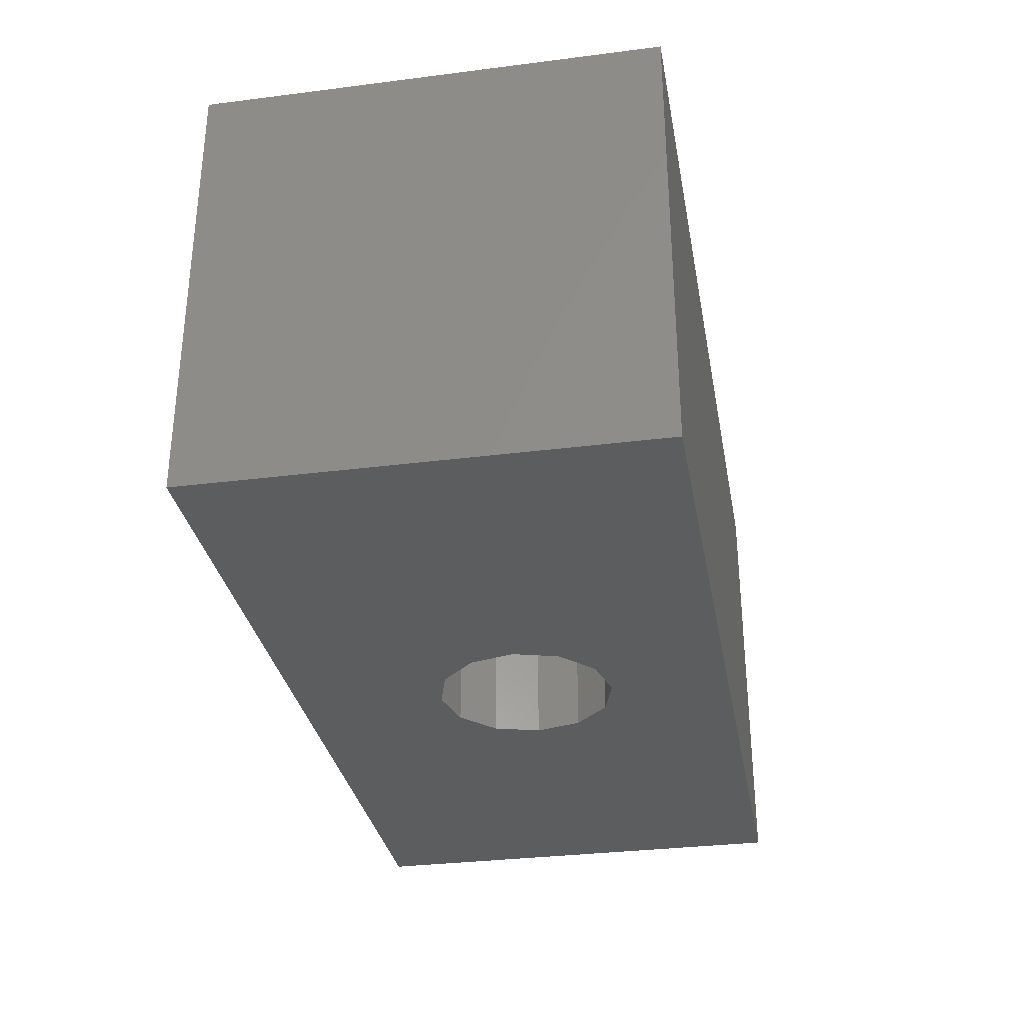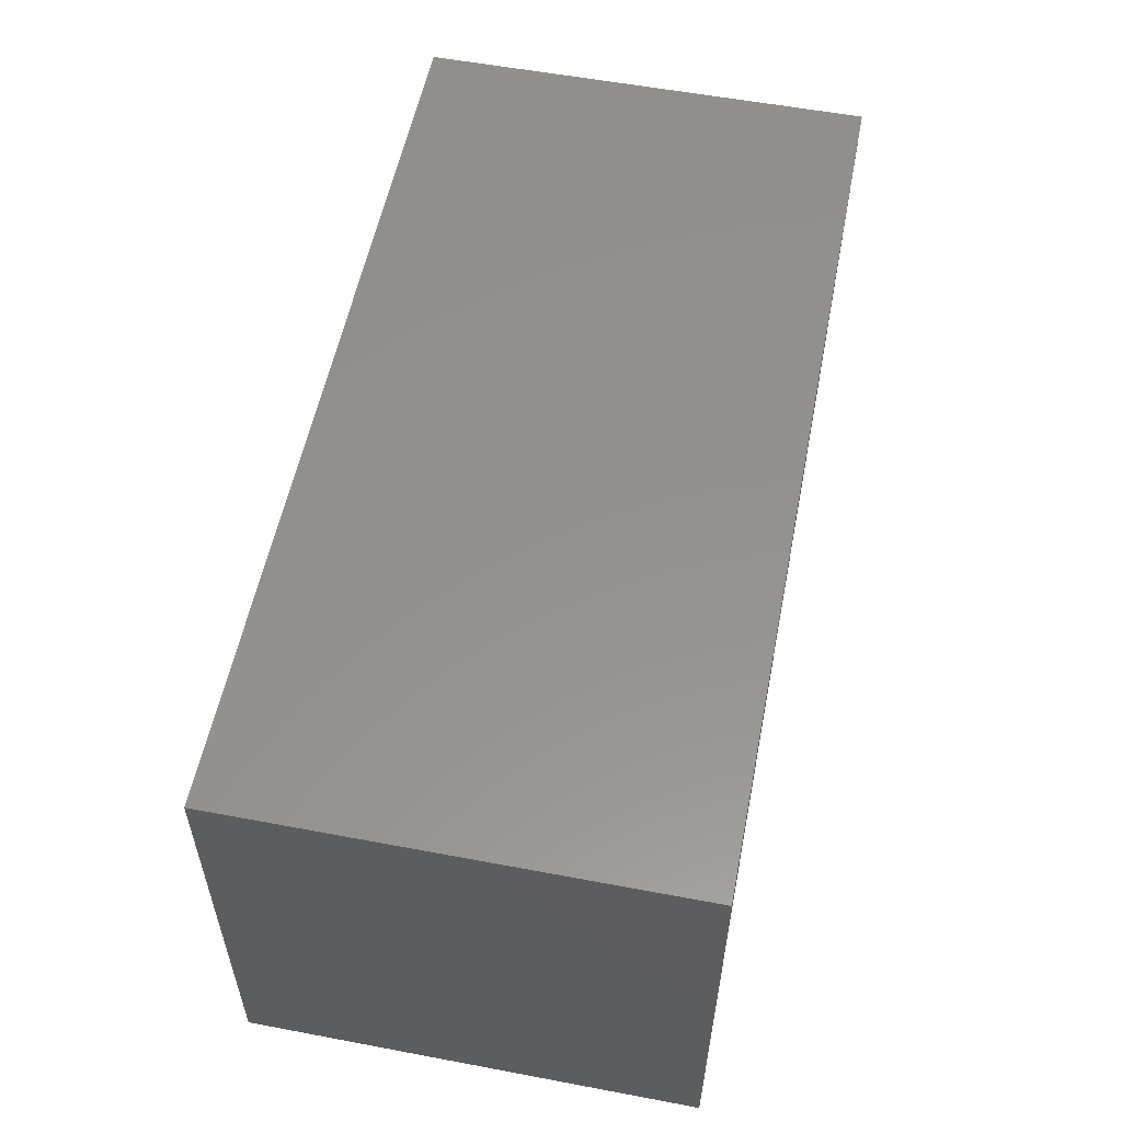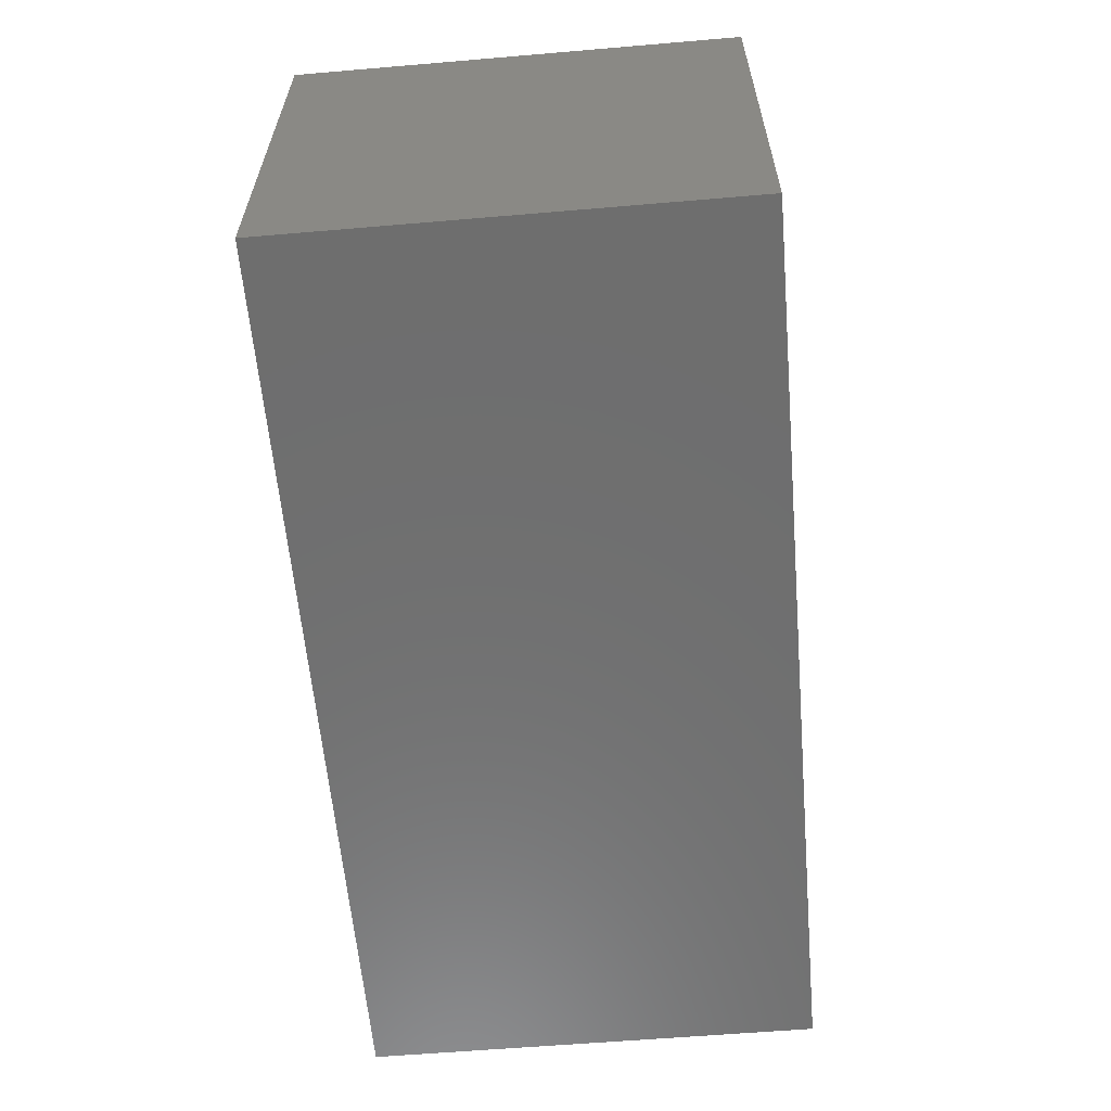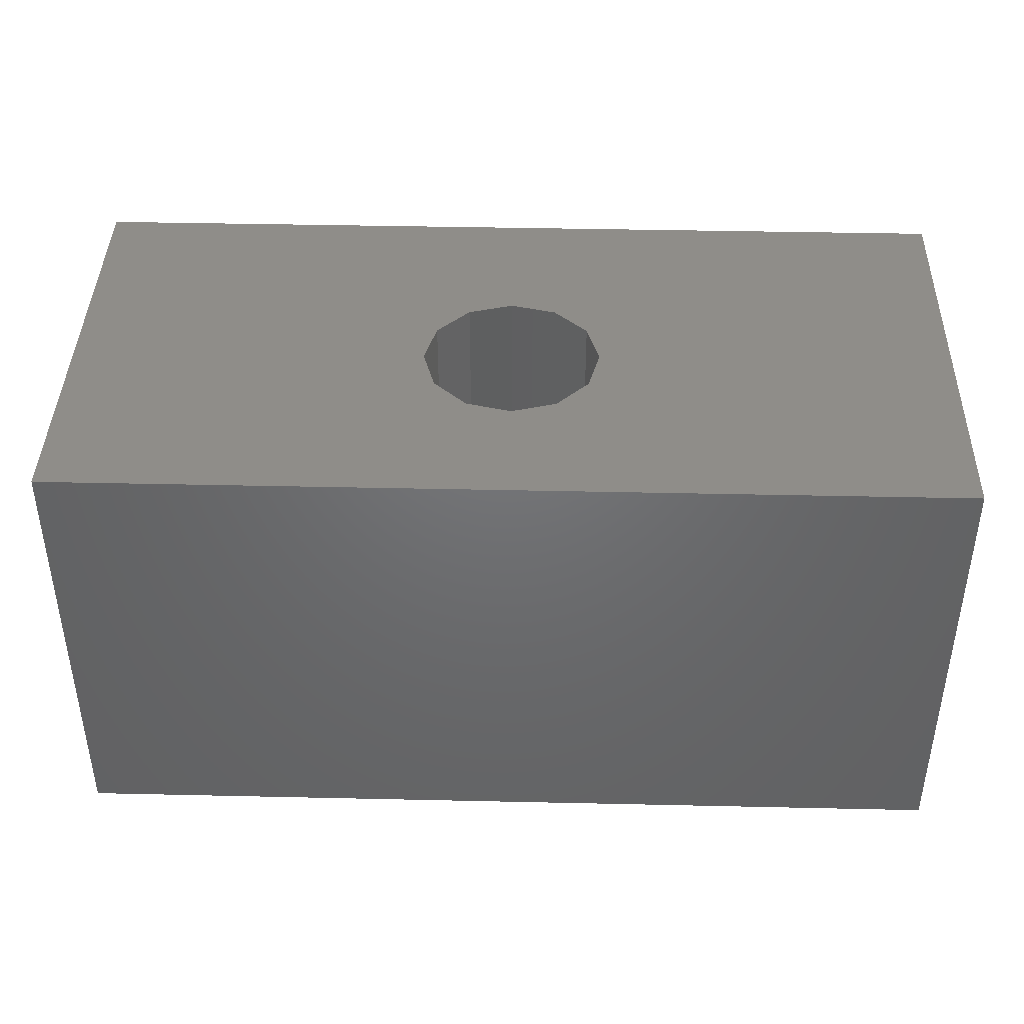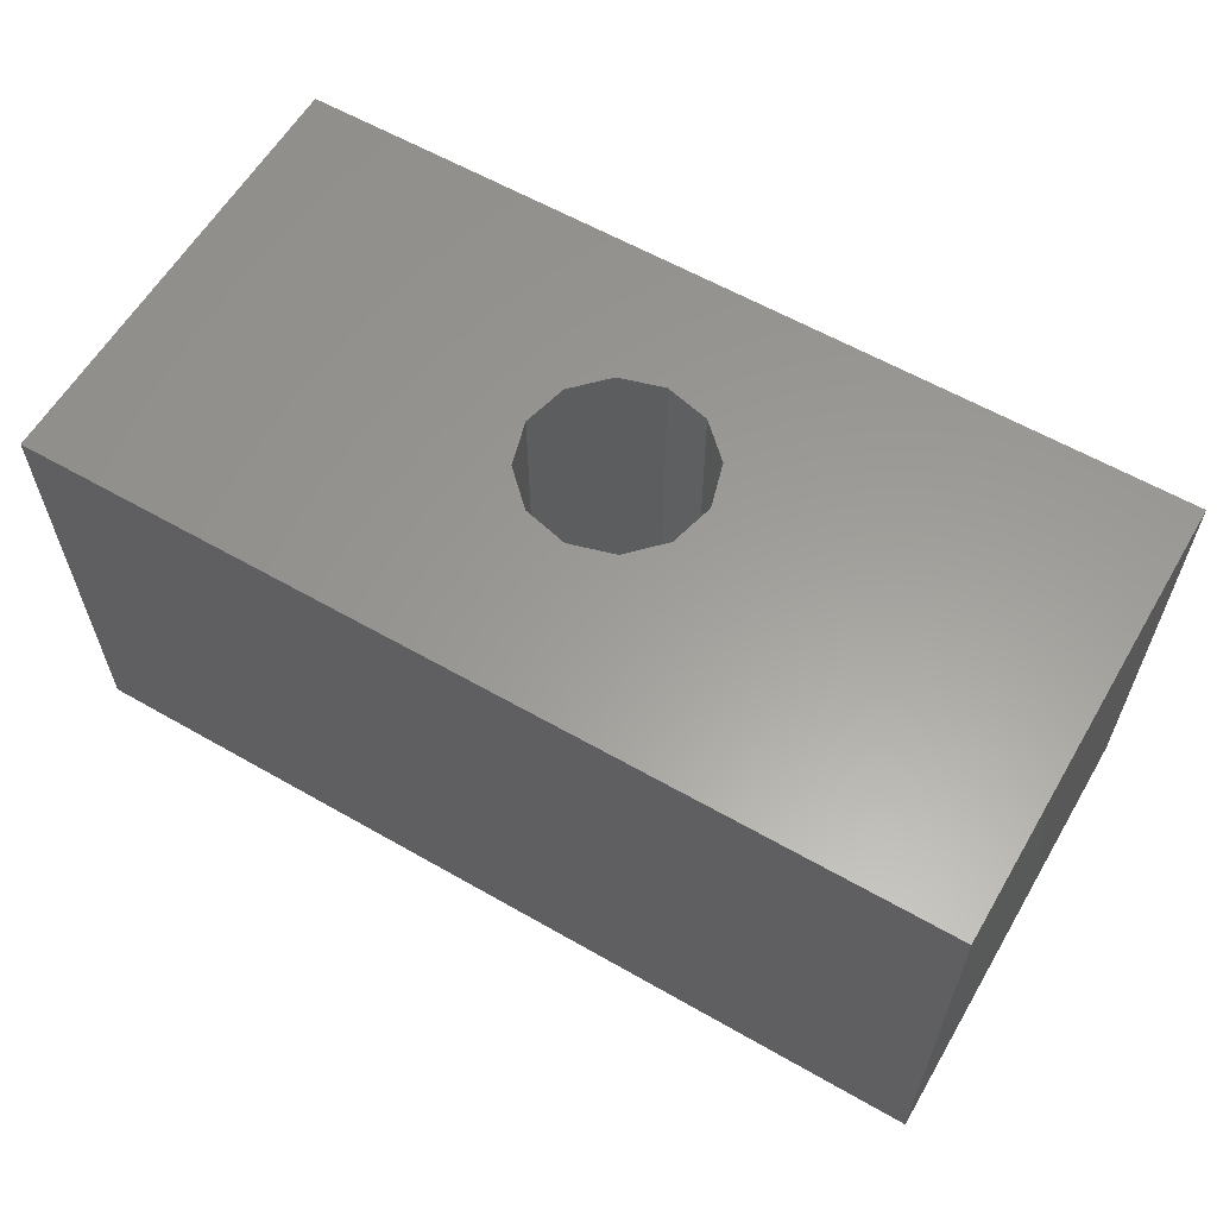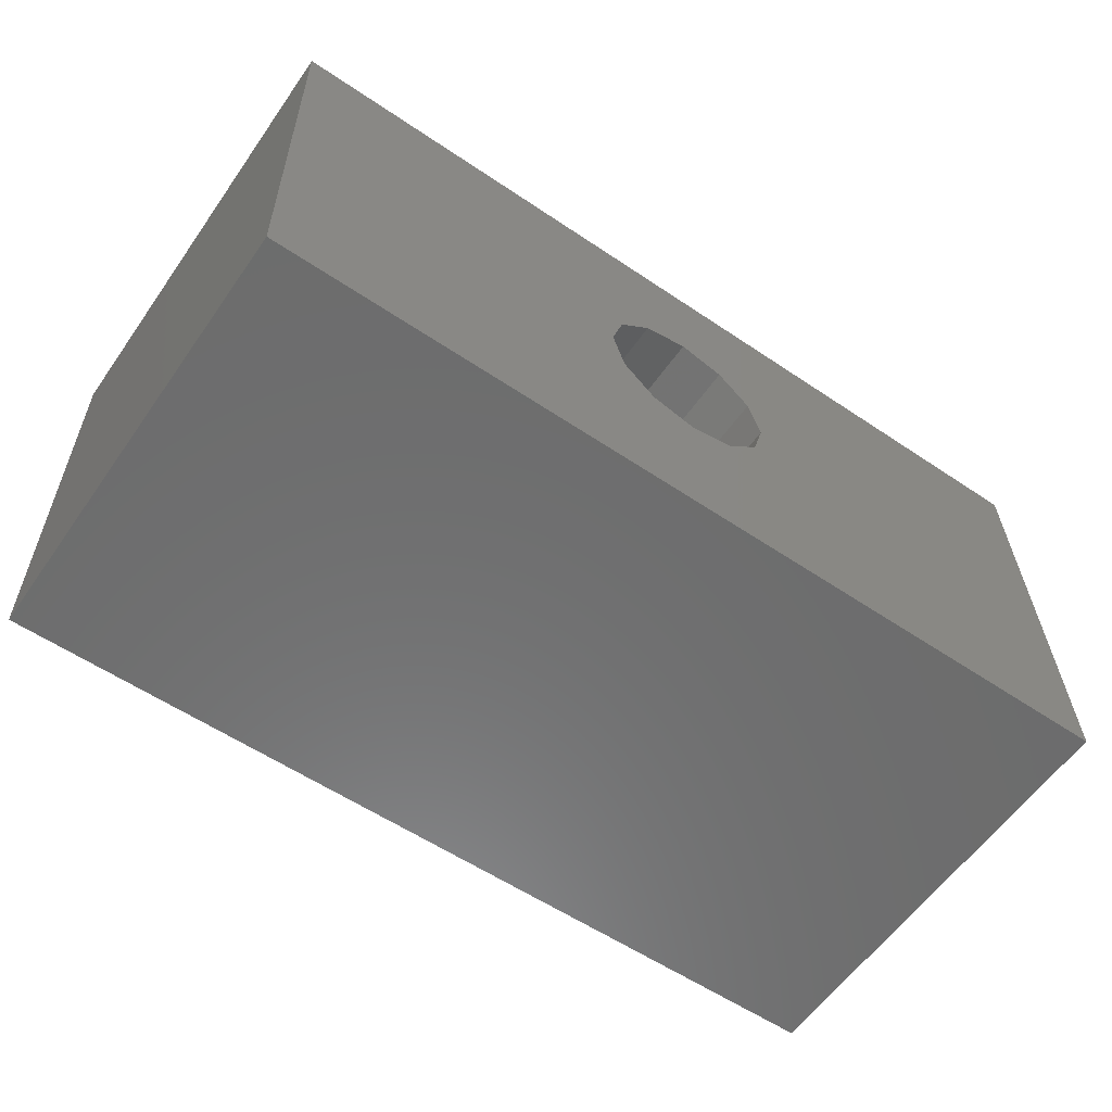
<metadata>
{"format":"stl","ext":"stl","renderer":"f3d","projection":"perspective","resolution":1024,"background":"white","views":[{"elev":-31.8,"azim":99.0,"up":"+Z"},{"elev":56.7,"azim":-78.9,"up":"+Y"},{"elev":-59.2,"azim":-85.0,"up":"+Y"},{"elev":41.3,"azim":-179.6,"up":"+Z"},{"elev":60.3,"azim":29.2,"up":"+Z"},{"elev":-59.5,"azim":145.0,"up":"+Y"}]}
</metadata>
<code>
# stl→obj: 32 verts, 64 faces
v 52.88 150.9 -32.73
v 67.74 146.6 -32.73
v 82.87 150.3 -32.73
v 69.24 146.2 -32.73
v 82.57 135.3 -32.73
v 70.34 145.1 -32.73
v 69.24 141 -32.73
v 52.58 135.9 -32.73
v 67.74 140.6 -32.73
v 66.24 141 -32.73
v 65.14 142.1 -32.73
v 65.14 145.1 -32.73
v 66.24 146.2 -32.73
v 64.74 143.6 -32.73
v 70.34 142.1 -32.73
v 70.74 143.6 -32.73
v 82.87 150.3 -47.73
v 69.24 146.2 -47.73
v 52.88 150.9 -47.73
v 67.74 146.6 -47.73
v 66.24 146.2 -47.73
v 52.58 135.9 -47.73
v 65.14 145.1 -47.73
v 66.24 141 -47.73
v 82.57 135.3 -47.73
v 67.74 140.6 -47.73
v 69.24 141 -47.73
v 70.34 142.1 -47.73
v 70.34 145.1 -47.73
v 70.74 143.6 -47.73
v 65.14 142.1 -47.73
v 64.74 143.6 -47.73
f 1 2 3
f 2 4 3
f 3 4 5
f 4 6 5
f 5 7 8
f 7 9 8
f 8 10 1
f 10 11 1
f 1 12 13
f 12 1 14
f 14 1 11
f 10 8 9
f 7 5 15
f 5 16 15
f 16 5 6
f 2 1 13
f 17 18 19
f 18 20 19
f 19 21 22
f 21 23 22
f 22 24 25
f 24 26 25
f 25 27 17
f 27 28 17
f 17 29 18
f 29 17 30
f 30 17 28
f 27 25 26
f 24 22 31
f 22 32 31
f 32 22 23
f 21 19 20
f 6 29 30
f 16 6 30
f 4 18 29
f 6 4 29
f 2 20 18
f 4 2 18
f 13 21 20
f 2 13 20
f 12 23 21
f 13 12 21
f 14 32 23
f 12 14 23
f 11 31 32
f 14 11 32
f 10 24 31
f 11 10 31
f 9 26 24
f 10 9 24
f 7 27 26
f 9 7 26
f 15 28 27
f 7 15 27
f 16 30 28
f 15 16 28
f 22 25 5
f 8 22 5
f 5 25 17
f 5 17 3
f 3 17 19
f 3 19 1
f 19 22 8
f 19 8 1

</code>
